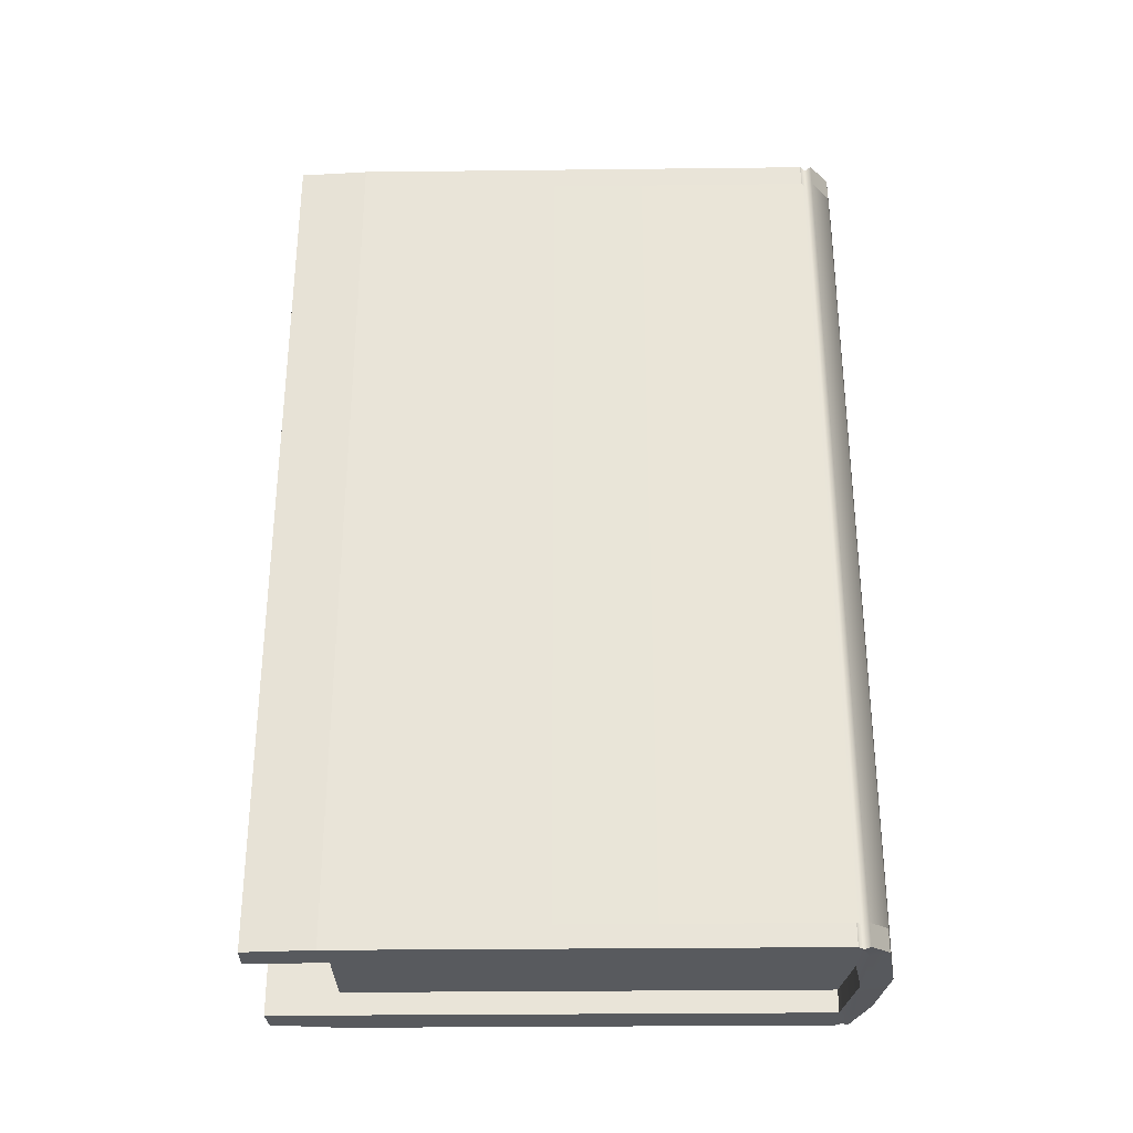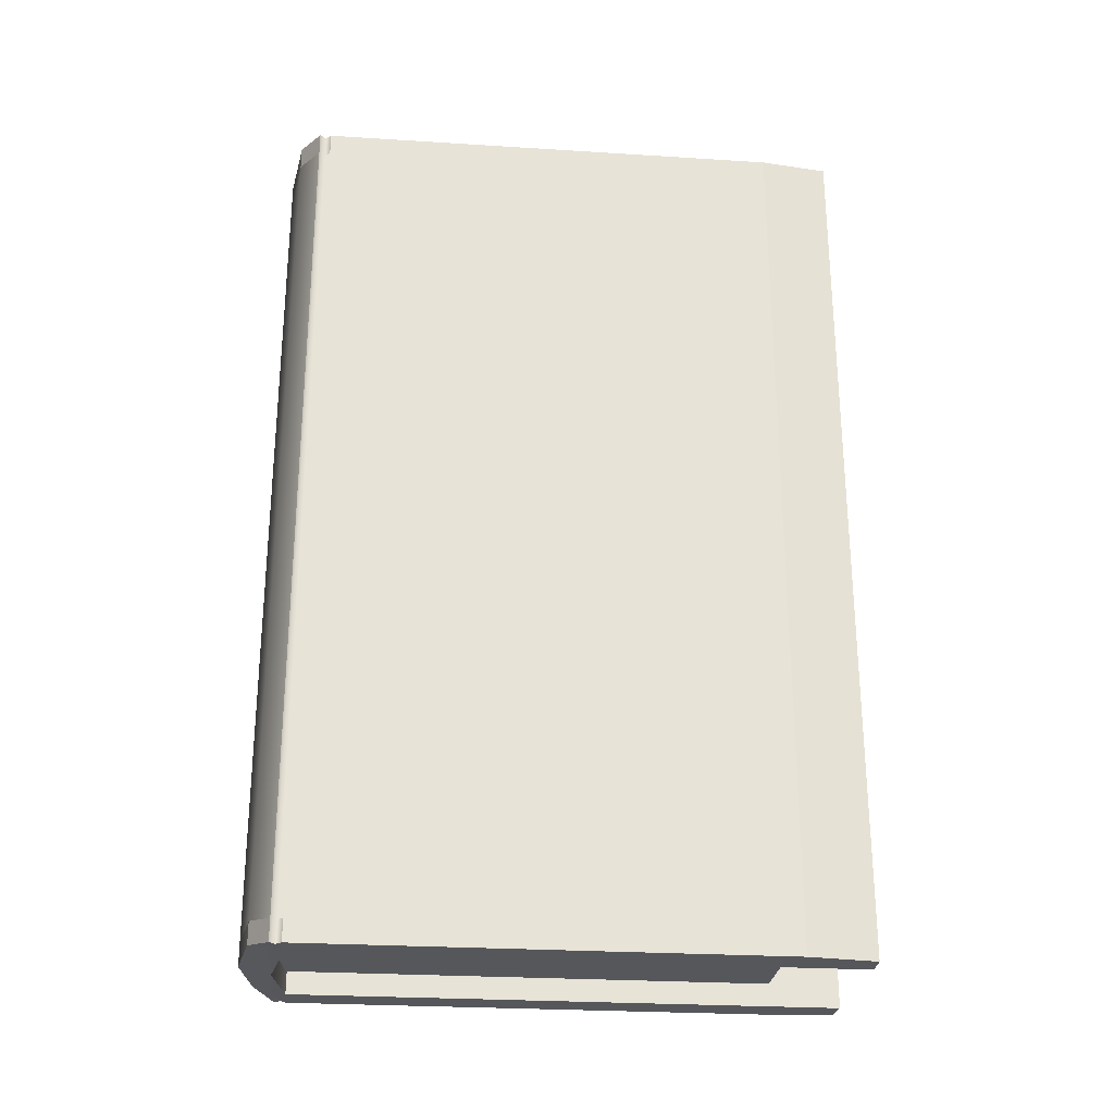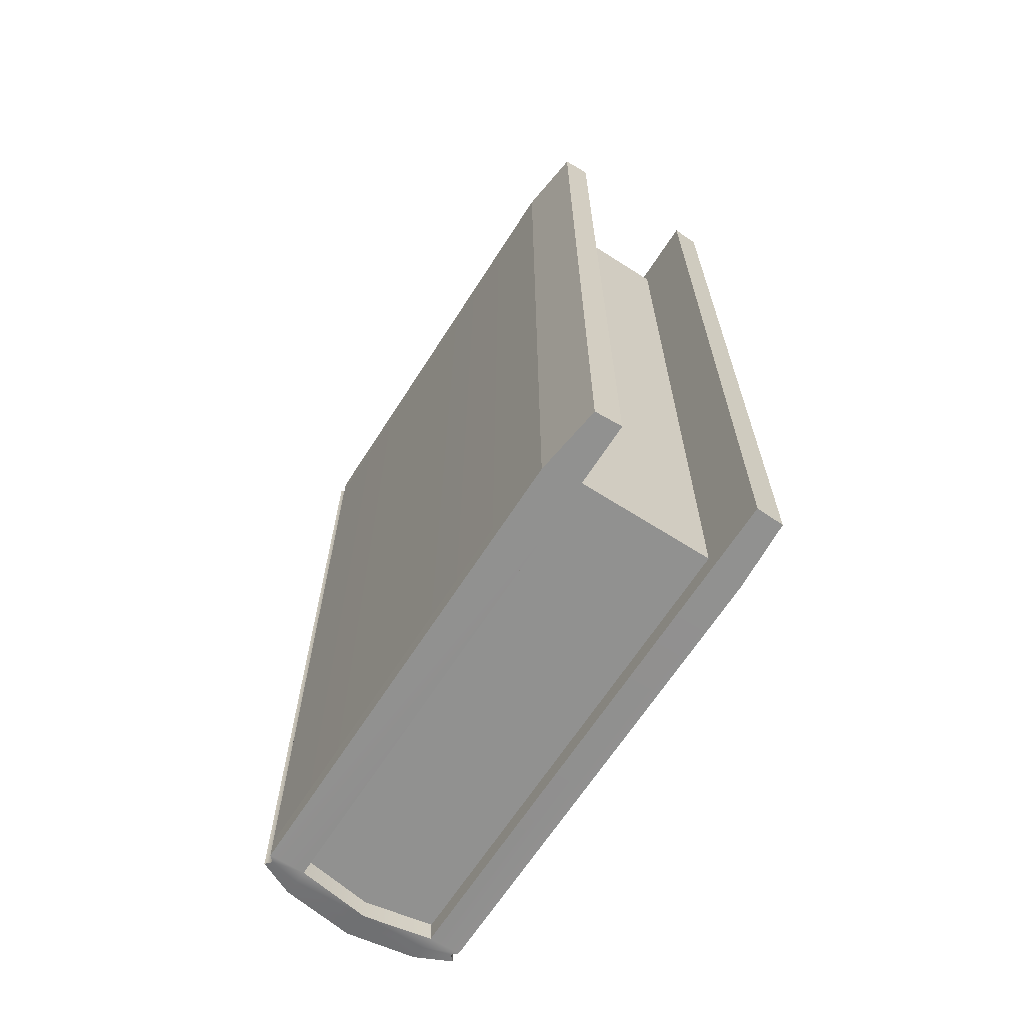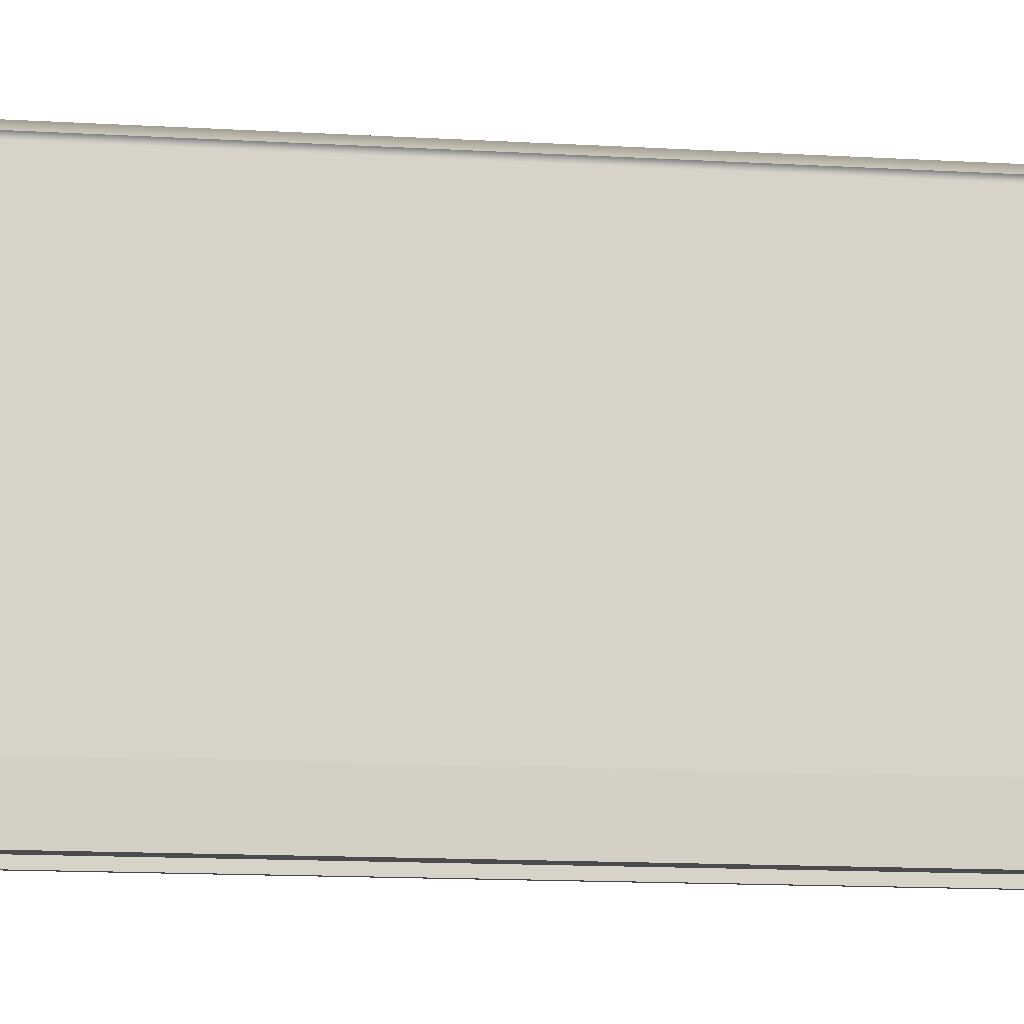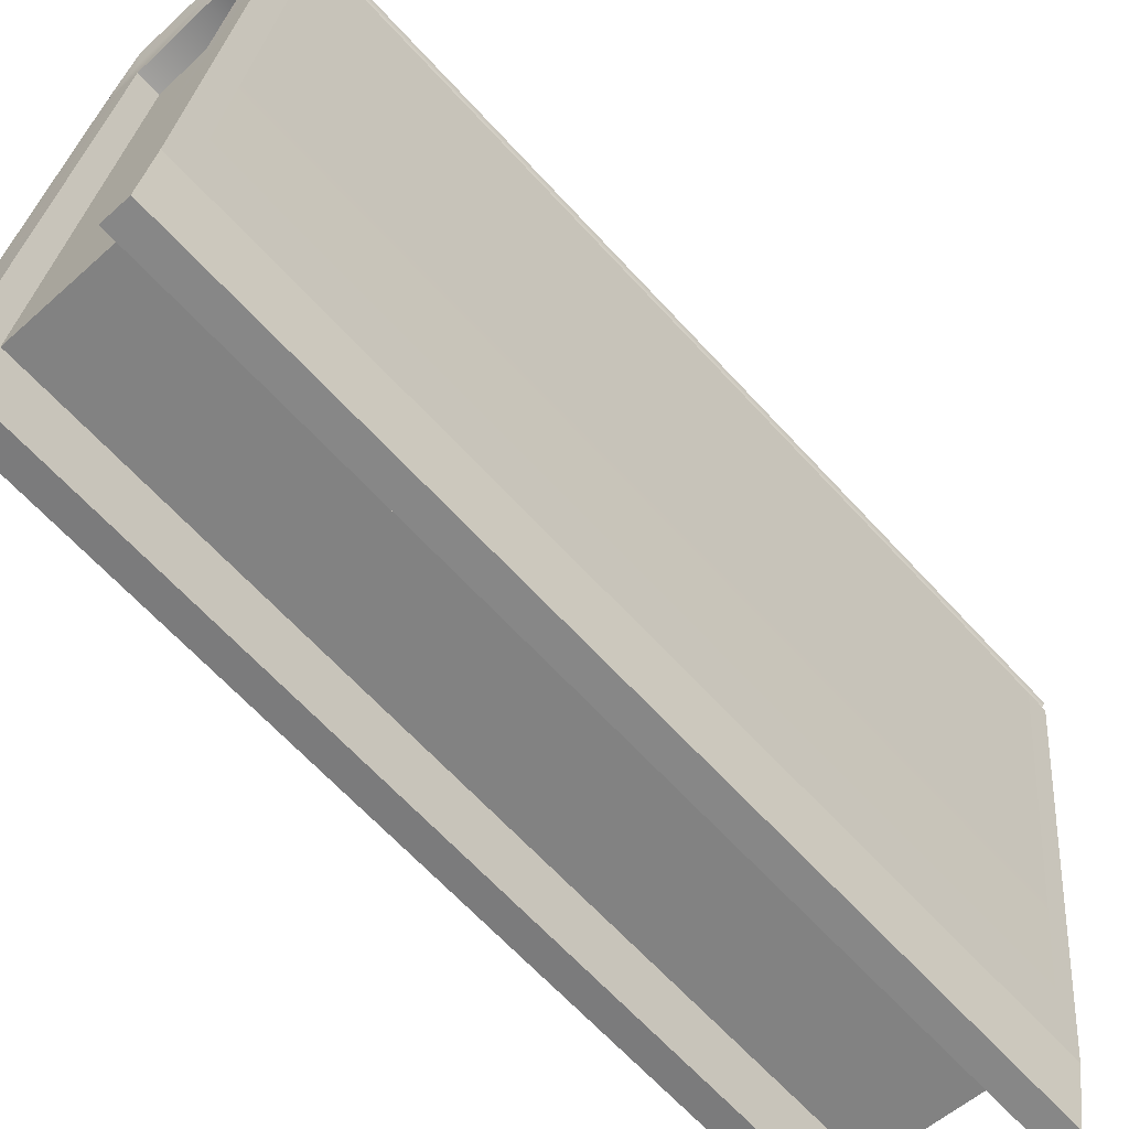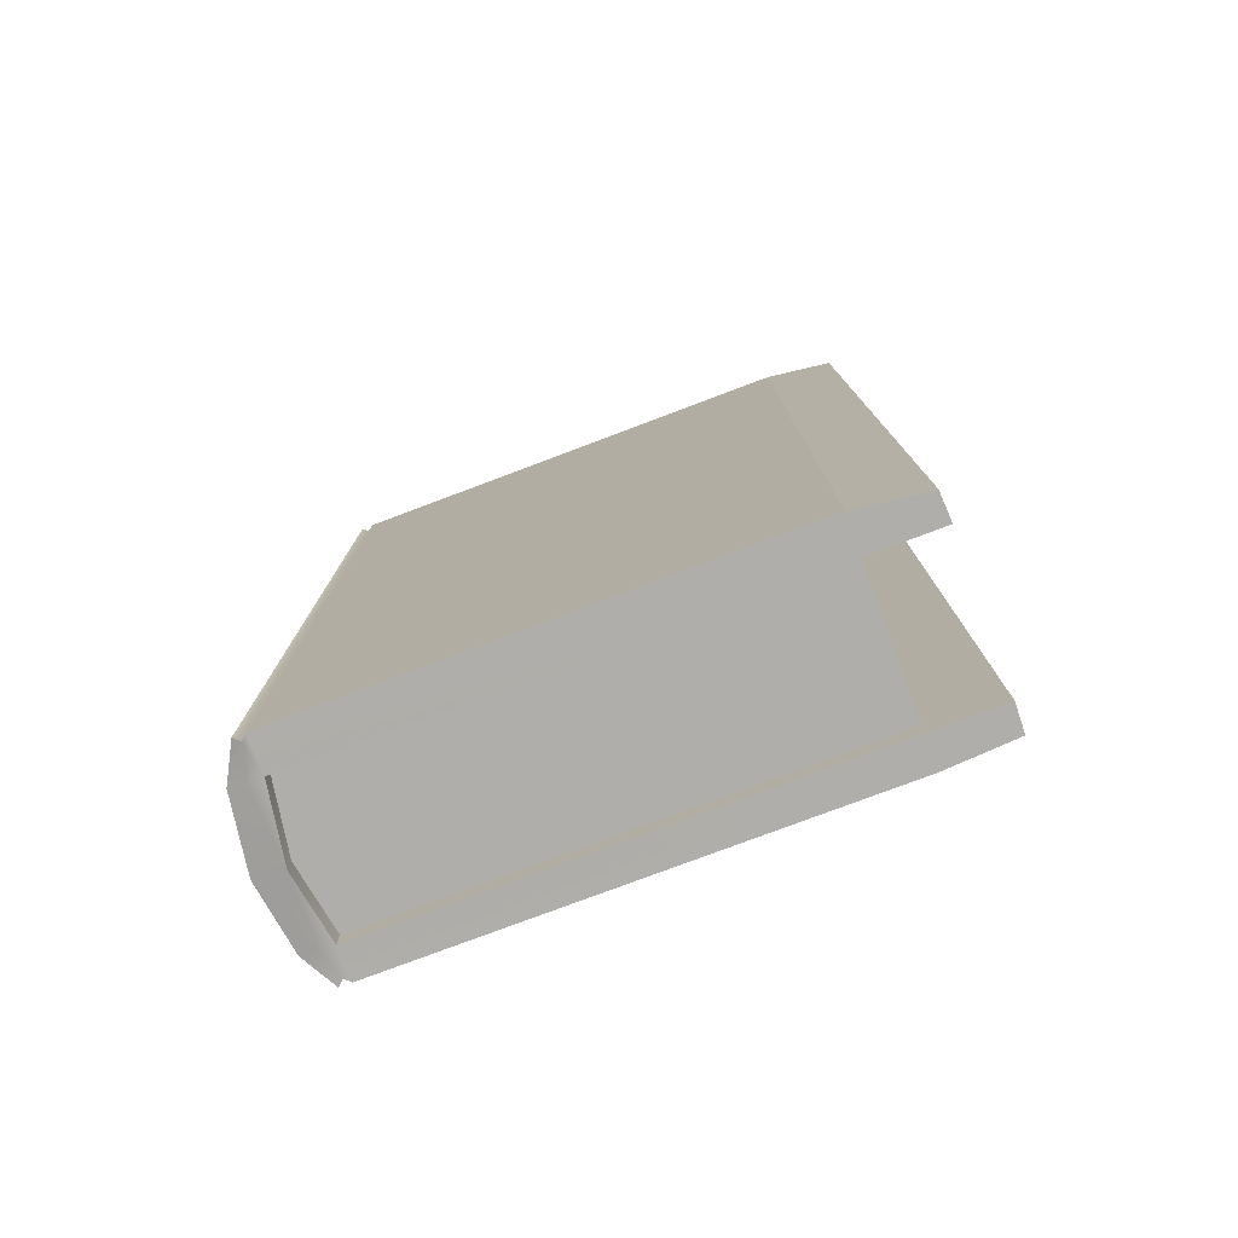
<metadata>
{"format":"obj","ext":"obj","renderer":"f3d","projection":"perspective","resolution":1024,"background":"white","views":[{"elev":-30.7,"azim":-96.2,"up":"+Y"},{"elev":-26.6,"azim":77.2,"up":"+Y"},{"elev":-65.9,"azim":140.2,"up":"+Y"},{"elev":-19.4,"azim":-95.4,"up":"+Z"},{"elev":-66.3,"azim":-137.3,"up":"+Z"},{"elev":-77.7,"azim":103.5,"up":"+Y"}]}
</metadata>
<code>
g default
v 0.03072 0.6925 0.1189
v 0.01419 0.6953 0.1257
v -0.04586 0.6953 0.1182
v -0.05837 0.6925 0.1078
v 0.03072 0.3332 0.1189
v 0.01419 0.3361 0.1257
v -0.04586 0.3361 0.1182
v -0.05837 0.3332 0.1078
v 0.03132 0.3332 0.1141
v 0.01588 0.3332 0.1121
v -0.04416 0.3332 0.1046
v -0.05777 0.3332 0.1029
v 0.05632 0.3332 -0.08554
v 0.04088 0.3332 -0.08748
v -0.01916 0.3332 -0.095
v -0.03277 0.3332 -0.0967
v 0.05632 0.6925 -0.08554
v 0.04088 0.6925 -0.08748
v -0.01916 0.6925 -0.095
v -0.03277 0.6925 -0.0967
v 0.03132 0.6925 0.1141
v 0.01588 0.6925 0.1121
v -0.04416 0.6925 0.1046
v -0.05777 0.6925 0.1029
v 0.05612 0.3332 -0.1152
v 0.0446 0.3332 -0.1172
v 0.0446 0.6925 -0.1172
v 0.05612 0.6925 -0.1152
v -0.01545 0.3332 -0.1247
v -0.0273 0.3332 -0.1257
v -0.0273 0.6925 -0.1257
v -0.01545 0.6925 -0.1247
v 0.03072 0.3236 0.1189
v 0.01419 0.3265 0.1257
v 0.01588 0.3236 0.1121
v 0.03132 0.3236 0.1141
v -0.04586 0.3265 0.1182
v -0.04416 0.3236 0.1046
v -0.05837 0.3236 0.1078
v -0.05777 0.3236 0.1029
v 0.04088 0.3236 -0.08748
v 0.05632 0.3236 -0.08554
v -0.03277 0.3236 -0.0967
v -0.01916 0.3236 -0.095
v 0.0446 0.3236 -0.1172
v 0.05612 0.3236 -0.1152
v -0.0273 0.3236 -0.1257
v -0.01545 0.3236 -0.1247
v 0.05632 0.7024 -0.08554
v 0.04088 0.7024 -0.08748
v 0.01588 0.7024 0.1121
v 0.03132 0.7024 0.1141
v -0.01916 0.7024 -0.095
v -0.03277 0.7024 -0.0967
v -0.05777 0.7024 0.1029
v -0.04416 0.7024 0.1046
v 0.01419 0.7053 0.1257
v 0.03072 0.7024 0.1189
v -0.04586 0.7053 0.1182
v -0.05837 0.7024 0.1078
v 0.05612 0.7024 -0.1152
v 0.0446 0.7024 -0.1172
v -0.01545 0.7024 -0.1247
v -0.0273 0.7024 -0.1257
v -0.0172 0.6953 0.1264
v -0.0172 0.7053 0.1264
v -0.01597 0.7024 0.1166
v -0.01597 0.6925 0.1166
v 0.01007 0.6925 -0.09134
v 0.01007 0.3332 -0.09134
v -0.016 0.3332 0.1134
v -0.016 0.3236 0.1134
v -0.0172 0.3265 0.1264
v -0.0172 0.3361 0.1264
v -0.0557 0.3236 0.1055
v -0.04496 0.325 0.111
v -0.01656 0.325 0.1195
v 0.01508 0.325 0.1185
v 0.02868 0.3236 0.1161
v 0.02868 0.3332 0.1161
v 0.02868 0.6925 0.1161
v 0.02868 0.7024 0.1161
v 0.01508 0.7038 0.1185
v -0.01655 0.7038 0.1212
v -0.04496 0.7038 0.111
v -0.0557 0.7024 0.1055
v -0.0557 0.6925 0.1055
v -0.0557 0.3332 0.1055
g pCube1
f 1 2 6 5
f 74 65 3 7
f 3 4 8 7
f 2 65 74 6
f 33 34 78 79
f 77 73 37 76
f 37 39 75 76
f 36 35 41 42
f 38 40 43 44
f 42 41 45 46
f 44 43 47 48
f 34 73 77 78
f 76 75 40 38
f 72 77 76 38
f 78 77 72 35
f 79 78 35 36
f 70 71 11 15
f 10 71 70 14
f 25 26 27 28
f 26 25 46 45
f 28 27 62 61
f 69 70 15 19
f 14 70 69 18
f 29 30 31 32
f 30 29 48 47
f 32 31 64 63
f 49 50 51 52
f 53 54 55 56
f 82 83 57 58
f 66 84 85 59
f 85 86 60 59
f 50 49 61 62
f 54 53 63 64
f 83 84 66 57
f 52 51 83 82
f 51 67 84 83
f 85 84 67 56
f 56 55 86 85
f 68 69 19 23
f 18 69 68 22
f 24 20 16 12
f 4 87 88 8
f 8 88 75 39
f 87 4 60 86
f 24 87 86 55
f 88 87 24 12
f 75 88 12 40
f 17 21 9 13
f 81 1 5 80
f 80 5 33 79
f 1 81 82 58
f 9 80 79 36
f 21 81 80 9
f 82 81 21 52
f 14 18 27 26
f 10 14 41 35
f 14 26 45 41
f 18 22 51 50
f 27 18 50 62
f 17 13 25 28
f 25 13 42 46
f 17 28 61 49
f 16 20 31 30
f 16 30 47 43
f 31 20 54 64
f 19 15 29 32
f 15 11 38 44
f 29 15 44 48
f 23 19 53 56
f 19 32 63 53
f 5 6 34 33
f 73 74 7 37
f 6 74 73 34
f 11 71 72 38
f 72 71 10 35
f 7 8 39 37
f 13 9 36 42
f 12 16 43 40
f 21 17 49 52
f 20 24 55 54
f 2 1 58 57
f 67 68 23 56
f 22 68 67 51
f 3 65 66 59
f 66 65 2 57
f 4 3 59 60

</code>
